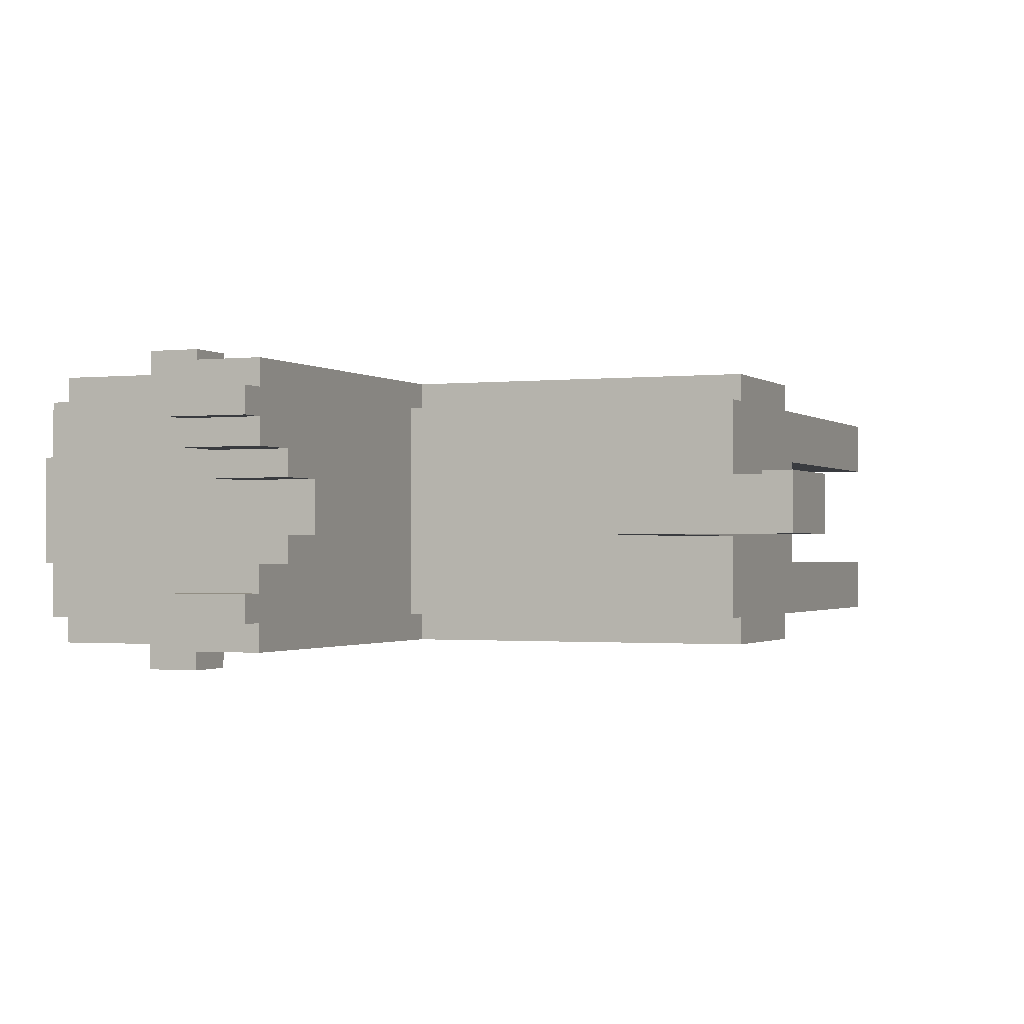
<metadata>
{"format":"obj","ext":"obj","renderer":"f3d","projection":"perspective","resolution":1024,"background":"white","views":[{"elev":-1.1,"azim":-157.4,"up":"+Z"}]}
</metadata>
<code>
g cat1
v -15 25 1
v -15 25 -1
v -15 27 1
v -15 27 -1
v -15 28 1
v -15 28 -1
v -15 29 1
v -15 29 -1
v -10 0 4
v -10 0 2
v -10 0 -2
v -10 0 -4
v -10 11 2
v -10 11 -2
v -10 12 5
v -10 12 4
v -10 12 -4
v -10 12 -5
v -10 17 2
v -10 17 1
v -10 17 -1
v -10 17 -2
v -10 18 5
v -10 18 4
v -10 18 1
v -10 18 -1
v -10 18 -4
v -10 18 -5
v -10 19 4
v -10 19 1
v -10 19 -1
v -10 19 -4
v -10 22 1
v -10 22 -1
v -10 23 1
v -10 23 -1
v -10 24 1
v -10 24 -1
v -10 25 1
v -10 25 -1
v 3 18 5
v 3 18 4
v 3 18 -4
v 3 18 -5
v 3 19 4
v 3 19 -4
v 3 27 1
v 3 27 -1
v 3 29 2
v 3 29 1
v 3 29 -1
v 3 29 -2
v 3 31 5
v 3 31 4
v 3 31 3
v 3 31 2
v 3 31 -2
v 3 31 -3
v 3 31 -4
v 3 31 -5
v 3 32 4
v 3 32 3
v 3 32 -3
v 3 32 -4
v 6 0 4
v 6 0 2
v 6 0 -2
v 6 0 -4
v 6 11 4
v 6 11 2
v 6 11 -2
v 6 11 -4
v 9 23 6
v 9 23 5
v 9 23 -5
v 9 23 -6
v 9 25 6
v 9 25 5
v 9 25 -5
v 9 25 -6
v -14 26 1
v -14 26 -1
v -14 27 1
v -14 27 -1
v -14 28 1
v -14 28 -1
v -14 29 1
v -14 29 -1
v -8 1 4
v -8 1 2
v -8 1 -2
v -8 1 -4
v -8 11 4
v -8 11 2
v -8 11 -2
v -8 11 -4
v -8 19 1
v -8 19 -1
v -8 22 1
v -8 22 -1
v -8 23 1
v -8 23 -1
v -8 24 1
v -8 24 -1
v -8 25 1
v -8 25 -1
v -8 26 1
v -8 26 -1
v -7 0 4
v -7 0 2
v -7 0 -2
v -7 0 -4
v -7 1 4
v -7 1 2
v -7 1 -2
v -7 1 -4
v 5 27 4
v 5 27 2
v 5 27 -2
v 5 27 -4
v 5 29 3
v 5 29 2
v 5 29 -2
v 5 29 -3
v 5 31 4
v 5 31 3
v 5 31 -3
v 5 31 -4
v 6 26 5
v 6 26 4
v 6 26 -4
v 6 26 -5
v 6 27 4
v 6 27 2
v 6 27 1
v 6 27 -1
v 6 27 -2
v 6 27 -4
v 6 29 3
v 6 29 2
v 6 29 1
v 6 29 -1
v 6 29 -2
v 6 29 -3
v 6 31 5
v 6 31 4
v 6 31 3
v 6 31 2
v 6 31 -2
v 6 31 -3
v 6 31 -4
v 6 31 -5
v 6 32 4
v 6 32 3
v 6 32 -3
v 6 32 -4
v 8 1 4
v 8 1 2
v 8 1 -2
v 8 1 -4
v 8 11 2
v 8 11 -2
v 8 12 5
v 8 12 4
v 8 12 -4
v 8 12 -5
v 8 17 4
v 8 17 2
v 8 17 -2
v 8 17 -4
v 8 18 5
v 8 18 4
v 8 18 -4
v 8 18 -5
v 9 0 4
v 9 0 2
v 9 0 -2
v 9 0 -4
v 9 1 4
v 9 1 2
v 9 1 -2
v 9 1 -4
v 11 23 6
v 11 23 5
v 11 23 -5
v 11 23 -6
v 11 24 6
v 11 24 5
v 11 24 -5
v 11 24 -6
v 11 25 6
v 11 25 5
v 11 25 -5
v 11 25 -6
v 14 17 4
v 14 17 2
v 14 17 -2
v 14 17 -4
v 14 18 5
v 14 18 4
v 14 18 -4
v 14 18 -5
v 14 20 3
v 14 20 2
v 14 20 1
v 14 20 -2
v 14 20 -3
v 14 22 3
v 14 23 3
v 14 23 -3
v 14 24 3
v 14 24 1
v 14 24 -1
v 14 24 -2
v 14 24 -3
v 14 25 2
v 14 25 1
v 14 25 -1
v 14 25 -2
v 14 26 5
v 14 26 4
v 14 26 2
v 14 26 -2
v 14 26 -4
v 14 26 -5
v 14 27 4
v 14 27 2
v 14 27 -2
v 14 27 -4
v 15 20 3
v 15 20 2
v 15 20 1
v 15 20 -3
v 15 21 2
v 15 21 1
v 15 21 -1
v 15 21 -2
v 15 22 3
v 15 22 2
v 15 22 -1
v 15 22 -2
v 15 23 3
v 15 23 2
v 15 23 -2
v 15 23 -3
v 15 24 3
v 15 24 1
v 15 24 -1
v 15 24 -2
v 15 24 -3
v 15 25 2
v 15 25 1
v 15 25 -1
v 15 25 -2
v 15 26 2
v 15 26 -2
v 9 23 6
v 9 25 6
v 10 24 6
v 10 25 6
v 11 23 6
v 11 24 6
v 11 25 6
v -10 12 5
v -10 18 5
v -9 14 5
v -9 16 5
v -8 13 5
v -8 14 5
v -8 16 5
v -8 17 5
v -7 13 5
v -7 17 5
v -4 13 5
v -4 18 5
v -3 13 5
v -3 14 5
v -3 17 5
v -3 18 5
v -2 14 5
v -2 17 5
v 0 14 5
v 0 17 5
v 1 14 5
v 1 17 5
v 3 13 5
v 3 18 5
v 3 31 5
v 4 13 5
v 4 18 5
v 5 14 5
v 5 17 5
v 6 14 5
v 6 17 5
v 6 26 5
v 6 31 5
v 8 12 5
v 8 18 5
v 9 23 5
v 9 25 5
v 10 25 5
v 11 23 5
v 11 24 5
v 11 25 5
v 14 18 5
v 14 26 5
v -10 0 4
v -10 12 4
v -10 18 4
v -10 19 4
v -8 0 4
v -8 1 4
v -8 11 4
v -7 0 4
v -7 1 4
v -4 18 4
v -3 18 4
v 3 18 4
v 3 19 4
v 3 31 4
v 3 32 4
v 6 0 4
v 6 11 4
v 6 26 4
v 6 27 4
v 6 31 4
v 6 32 4
v 8 0 4
v 8 1 4
v 8 12 4
v 8 17 4
v 8 18 4
v 9 0 4
v 9 1 4
v 14 17 4
v 14 18 4
v 14 26 4
v 14 27 4
v 5 29 3
v 5 31 3
v 6 29 3
v 6 31 3
v 14 20 3
v 14 22 3
v 14 23 3
v 14 24 3
v 15 20 3
v 15 22 3
v 15 23 3
v 15 24 3
v 5 27 2
v 5 29 2
v 6 27 2
v 6 29 2
v 14 25 2
v 14 26 2
v 15 25 2
v 15 26 2
v -15 25 1
v -15 27 1
v -15 28 1
v -15 29 1
v -14 26 1
v -14 27 1
v -14 28 1
v -14 29 1
v -12 25 1
v -12 26 1
v -11 25 1
v -11 26 1
v -10 19 1
v -10 22 1
v -10 23 1
v -10 24 1
v -10 25 1
v -8 19 1
v -8 22 1
v -8 23 1
v -8 24 1
v -8 25 1
v -8 26 1
v 14 24 1
v 14 25 1
v 15 24 1
v 15 25 1
v 3 27 -1
v 3 29 -1
v 6 27 -1
v 6 29 -1
v -10 0 -2
v -10 11 -2
v -8 0 -2
v -8 1 -2
v -8 11 -2
v -7 0 -2
v -7 1 -2
v 3 29 -2
v 3 31 -2
v 6 0 -2
v 6 11 -2
v 6 29 -2
v 6 31 -2
v 8 0 -2
v 8 1 -2
v 8 11 -2
v 9 0 -2
v 9 1 -2
v 3 31 -3
v 3 32 -3
v 6 31 -3
v 6 32 -3
v 5 27 -4
v 5 31 -4
v 6 27 -4
v 6 31 -4
v 5 27 4
v 5 31 4
v 6 27 4
v 6 31 4
v 3 31 3
v 3 32 3
v 6 31 3
v 6 32 3
v -10 0 2
v -10 11 2
v -8 0 2
v -8 1 2
v -8 11 2
v -7 0 2
v -7 1 2
v 3 29 2
v 3 31 2
v 6 0 2
v 6 11 2
v 6 29 2
v 6 31 2
v 8 0 2
v 8 1 2
v 8 11 2
v 9 0 2
v 9 1 2
v 3 27 1
v 3 29 1
v 6 27 1
v 6 29 1
v -15 25 -1
v -15 27 -1
v -15 28 -1
v -15 29 -1
v -14 26 -1
v -14 27 -1
v -14 28 -1
v -14 29 -1
v -12 25 -1
v -12 26 -1
v -11 25 -1
v -11 26 -1
v -10 19 -1
v -10 22 -1
v -10 23 -1
v -10 24 -1
v -10 25 -1
v -8 19 -1
v -8 22 -1
v -8 23 -1
v -8 24 -1
v -8 25 -1
v -8 26 -1
v 14 24 -1
v 14 25 -1
v 15 24 -1
v 15 25 -1
v 5 27 -2
v 5 29 -2
v 6 27 -2
v 6 29 -2
v 14 25 -2
v 14 26 -2
v 15 25 -2
v 15 26 -2
v 5 29 -3
v 5 31 -3
v 6 29 -3
v 6 31 -3
v 14 20 -3
v 14 23 -3
v 14 24 -3
v 15 20 -3
v 15 23 -3
v 15 24 -3
v -10 0 -4
v -10 12 -4
v -10 18 -4
v -10 19 -4
v -8 0 -4
v -8 1 -4
v -8 11 -4
v -7 0 -4
v -7 1 -4
v 3 18 -4
v 3 19 -4
v 3 31 -4
v 3 32 -4
v 6 0 -4
v 6 11 -4
v 6 26 -4
v 6 27 -4
v 6 31 -4
v 6 32 -4
v 8 0 -4
v 8 1 -4
v 8 12 -4
v 8 17 -4
v 8 18 -4
v 9 0 -4
v 9 1 -4
v 14 17 -4
v 14 18 -4
v 14 26 -4
v 14 27 -4
v -10 12 -5
v -10 18 -5
v -9 15 -5
v -9 17 -5
v -8 15 -5
v -8 17 -5
v -6 13 -5
v -6 17 -5
v -5 13 -5
v -5 17 -5
v -3 14 -5
v -3 17 -5
v -2 14 -5
v -2 17 -5
v 0 13 -5
v 0 17 -5
v 2 13 -5
v 2 17 -5
v 3 18 -5
v 3 31 -5
v 4 13 -5
v 4 18 -5
v 5 13 -5
v 5 18 -5
v 6 26 -5
v 6 31 -5
v 8 12 -5
v 8 18 -5
v 9 23 -5
v 9 25 -5
v 10 25 -5
v 11 23 -5
v 11 24 -5
v 11 25 -5
v 14 18 -5
v 14 26 -5
v 9 23 -6
v 9 25 -6
v 10 24 -6
v 10 25 -6
v 11 23 -6
v 11 24 -6
v 11 25 -6
v -10 0 4
v -8 0 4
v -7 0 4
v 6 0 4
v 8 0 4
v 9 0 4
v -10 0 2
v -8 0 2
v -7 0 2
v 6 0 2
v 8 0 2
v 9 0 2
v -10 0 -2
v -8 0 -2
v -7 0 -2
v 6 0 -2
v 8 0 -2
v 9 0 -2
v -10 0 -4
v -8 0 -4
v -7 0 -4
v 6 0 -4
v 8 0 -4
v 9 0 -4
v -8 11 4
v 6 11 4
v -10 11 2
v -8 11 2
v 6 11 2
v 8 11 2
v -10 11 -2
v -8 11 -2
v 6 11 -2
v 8 11 -2
v -8 11 -4
v 6 11 -4
v -10 12 5
v 8 12 5
v -10 12 4
v 8 12 4
v -10 12 -4
v 8 12 -4
v -10 12 -5
v 8 12 -5
v 8 17 4
v 14 17 4
v 8 17 2
v 14 17 2
v 8 17 -2
v 14 17 -2
v 8 17 -4
v 14 17 -4
v 8 18 5
v 14 18 5
v 8 18 4
v 14 18 4
v 8 18 -4
v 14 18 -4
v 8 18 -5
v 14 18 -5
v 14 20 3
v 15 20 3
v 14 20 2
v 15 20 2
v 14 20 1
v 15 20 1
v 14 20 -2
v 14 20 -3
v 15 20 -3
v 9 23 6
v 11 23 6
v 9 23 5
v 11 23 5
v 9 23 -5
v 11 23 -5
v 9 23 -6
v 11 23 -6
v 14 25 2
v 15 25 2
v -15 25 1
v -12 25 1
v -11 25 1
v -10 25 1
v 14 25 1
v 15 25 1
v -15 25 -1
v -12 25 -1
v -11 25 -1
v -10 25 -1
v 14 25 -1
v 15 25 -1
v 14 25 -2
v 15 25 -2
v 5 29 3
v 6 29 3
v 5 29 2
v 6 29 2
v 5 29 -2
v 6 29 -2
v 5 29 -3
v 6 29 -3
v 5 31 4
v 6 31 4
v 5 31 3
v 6 31 3
v 5 31 -3
v 6 31 -3
v 5 31 -4
v 6 31 -4
v -8 1 4
v -7 1 4
v 8 1 4
v 9 1 4
v -8 1 2
v -7 1 2
v 8 1 2
v 9 1 2
v -8 1 -2
v -7 1 -2
v 8 1 -2
v 9 1 -2
v -8 1 -4
v -7 1 -4
v 8 1 -4
v 9 1 -4
v -10 18 5
v -4 18 5
v -3 18 5
v 3 18 5
v -10 18 4
v -4 18 4
v -3 18 4
v 3 18 4
v -10 18 -4
v 3 18 -4
v -10 18 -5
v 3 18 -5
v -10 19 4
v 3 19 4
v -8 19 3
v -7 19 3
v -6 19 3
v -5 19 3
v -3 19 3
v -2 19 3
v 1 19 3
v 2 19 3
v -10 19 1
v -8 19 1
v -1 19 1
v 0 19 1
v -10 19 -1
v -8 19 -1
v -1 19 -1
v 0 19 -1
v -8 19 -3
v -7 19 -3
v -6 19 -3
v -5 19 -3
v -3 19 -3
v -2 19 -3
v 1 19 -3
v 2 19 -3
v -10 19 -4
v 3 19 -4
v 14 24 3
v 15 24 3
v 14 24 1
v 15 24 1
v 14 24 -1
v 15 24 -1
v 14 24 -2
v 15 24 -2
v 14 24 -3
v 15 24 -3
v 9 25 6
v 10 25 6
v 11 25 6
v 9 25 5
v 10 25 5
v 11 25 5
v 9 25 -5
v 10 25 -5
v 11 25 -5
v 9 25 -6
v 10 25 -6
v 11 25 -6
v 6 26 5
v 14 26 5
v 6 26 4
v 14 26 4
v 14 26 2
v 15 26 2
v -14 26 1
v -12 26 1
v -11 26 1
v -8 26 1
v -14 26 -1
v -12 26 -1
v -11 26 -1
v -8 26 -1
v 14 26 -2
v 15 26 -2
v 6 26 -4
v 14 26 -4
v 6 26 -5
v 14 26 -5
v 5 27 4
v 6 27 4
v 14 27 4
v 7 27 3
v 8 27 3
v 11 27 3
v 12 27 3
v 5 27 2
v 6 27 2
v 9 27 2
v 10 27 2
v 13 27 2
v 14 27 2
v 3 27 1
v 6 27 1
v 3 27 -1
v 6 27 -1
v 5 27 -2
v 6 27 -2
v 9 27 -2
v 10 27 -2
v 13 27 -2
v 14 27 -2
v 7 27 -3
v 8 27 -3
v 11 27 -3
v 12 27 -3
v 5 27 -4
v 6 27 -4
v 14 27 -4
v 3 29 2
v 6 29 2
v -15 29 1
v -14 29 1
v 3 29 1
v 6 29 1
v -15 29 -1
v -14 29 -1
v 3 29 -1
v 6 29 -1
v 3 29 -2
v 6 29 -2
v 3 31 5
v 6 31 5
v 3 31 4
v 6 31 4
v 3 31 3
v 6 31 3
v 3 31 2
v 6 31 2
v 3 31 -2
v 6 31 -2
v 3 31 -3
v 6 31 -3
v 3 31 -4
v 6 31 -4
v 3 31 -5
v 6 31 -5
v 3 32 4
v 6 32 4
v 3 32 3
v 6 32 3
v 3 32 -3
v 6 32 -3
v 3 32 -4
v 6 32 -4
f 3 2 1
f 4 2 3
f 5 4 3
f 6 4 5
f 7 6 5
f 8 6 7
f 13 10 9
f 14 12 11
f 16 13 9
f 17 12 14
f 19 14 13
f 19 16 15
f 19 13 16
f 20 14 19
f 21 14 20
f 22 18 17
f 22 14 21
f 22 17 14
f 23 20 19
f 23 19 15
f 24 20 23
f 25 21 20
f 25 20 24
f 26 22 21
f 26 21 25
f 27 18 22
f 27 22 26
f 28 18 27
f 29 26 25
f 29 27 26
f 29 25 24
f 30 27 29
f 31 27 30
f 32 27 31
f 33 31 30
f 34 31 33
f 35 34 33
f 36 34 35
f 37 36 35
f 38 36 37
f 39 38 37
f 40 38 39
f 45 42 41
f 46 44 43
f 47 46 45
f 48 46 47
f 49 47 45
f 50 47 49
f 51 46 48
f 52 46 51
f 53 45 41
f 53 49 45
f 54 49 53
f 55 49 54
f 56 49 55
f 57 46 52
f 58 46 57
f 59 44 46
f 59 46 58
f 60 44 59
f 61 55 54
f 62 55 61
f 63 59 58
f 64 59 63
f 69 66 65
f 70 66 69
f 71 68 67
f 72 68 71
f 77 74 73
f 78 74 77
f 79 76 75
f 80 76 79
f 81 82 83
f 83 82 84
f 83 84 85
f 85 84 86
f 85 86 87
f 87 86 88
f 89 90 93
f 93 90 94
f 91 92 95
f 95 92 96
f 97 98 99
f 99 98 100
f 99 100 101
f 101 100 102
f 101 102 103
f 103 102 104
f 103 104 105
f 105 104 106
f 105 106 107
f 107 106 108
f 109 110 113
f 113 110 114
f 111 112 115
f 115 112 116
f 117 118 121
f 121 118 122
f 119 120 123
f 123 120 124
f 117 121 125
f 125 121 126
f 124 120 127
f 127 120 128
f 129 130 133
f 131 132 138
f 134 135 140
f 140 135 141
f 136 137 142
f 142 137 143
f 129 133 145
f 145 133 146
f 139 140 147
f 147 140 148
f 143 144 149
f 149 144 150
f 138 132 151
f 151 132 152
f 146 147 153
f 153 147 154
f 150 151 155
f 155 151 156
f 157 158 161
f 159 160 162
f 157 161 164
f 162 160 165
f 163 164 167
f 164 161 167
f 161 162 168
f 167 161 168
f 165 166 169
f 168 162 169
f 162 165 169
f 169 166 170
f 163 167 171
f 171 167 172
f 170 166 173
f 173 166 174
f 175 176 179
f 179 176 180
f 177 178 181
f 181 178 182
f 183 184 187
f 187 184 188
f 185 186 189
f 189 186 190
f 187 188 191
f 191 188 192
f 189 190 193
f 193 190 194
f 195 196 200
f 197 198 201
f 199 200 203
f 200 196 203
f 196 197 204
f 203 196 204
f 204 197 205
f 201 202 206
f 205 197 206
f 197 201 206
f 206 202 207
f 199 203 208
f 199 208 209
f 207 202 210
f 199 209 211
f 210 202 215
f 211 212 216
f 216 212 217
f 213 214 218
f 214 215 218
f 218 215 219
f 199 211 220
f 211 216 220
f 220 216 221
f 221 216 222
f 219 215 223
f 215 202 224
f 223 215 224
f 224 202 225
f 221 222 226
f 222 223 227
f 226 222 227
f 223 224 228
f 227 223 228
f 228 224 229
f 230 231 234
f 231 232 234
f 232 233 235
f 234 232 235
f 235 233 236
f 236 233 237
f 230 234 238
f 234 235 238
f 235 236 238
f 238 236 239
f 236 237 240
f 239 236 240
f 237 233 241
f 240 237 241
f 238 239 242
f 239 240 243
f 242 239 243
f 240 241 243
f 241 233 244
f 243 241 244
f 244 233 245
f 242 243 246
f 243 244 246
f 246 244 247
f 247 244 248
f 244 245 249
f 248 244 249
f 249 245 250
f 247 248 252
f 252 248 253
f 251 252 255
f 253 254 255
f 252 253 255
f 255 254 256
f 259 258 257
f 260 258 259
f 261 259 257
f 262 260 259
f 262 259 261
f 263 260 262
f 266 265 264
f 267 265 266
f 268 266 264
f 269 267 266
f 269 266 268
f 270 265 267
f 270 267 269
f 271 265 270
f 272 269 268
f 272 268 264
f 272 271 270
f 272 270 269
f 273 265 271
f 273 271 272
f 274 272 264
f 274 273 272
f 275 265 273
f 275 273 274
f 276 274 264
f 276 275 274
f 277 275 276
f 278 275 277
f 279 275 278
f 280 277 276
f 280 278 277
f 281 279 278
f 281 278 280
f 282 280 276
f 282 281 280
f 283 279 281
f 283 281 282
f 284 282 276
f 284 283 282
f 285 279 283
f 285 283 284
f 286 276 264
f 286 284 276
f 286 285 284
f 287 279 285
f 287 285 286
f 289 287 286
f 289 286 264
f 290 288 287
f 290 287 289
f 291 290 289
f 292 290 291
f 293 291 289
f 293 292 291
f 294 290 292
f 294 292 293
f 295 288 290
f 295 290 294
f 296 288 295
f 297 289 264
f 297 294 293
f 297 295 294
f 297 293 289
f 298 295 297
f 299 295 298
f 300 295 299
f 301 295 300
f 302 299 298
f 304 295 301
f 305 303 302
f 305 304 303
f 305 302 298
f 306 295 304
f 306 304 305
f 311 308 307
f 312 308 311
f 313 308 312
f 314 312 311
f 315 312 314
f 316 310 309
f 317 310 316
f 318 310 317
f 319 310 318
f 323 308 313
f 326 321 320
f 327 321 326
f 328 323 322
f 329 323 328
f 330 308 323
f 330 323 329
f 333 329 328
f 334 329 333
f 335 332 331
f 336 332 335
f 337 325 324
f 338 325 337
f 341 340 339
f 342 340 341
f 347 344 343
f 348 345 344
f 348 344 347
f 349 346 345
f 349 345 348
f 350 346 349
f 353 352 351
f 354 352 353
f 357 356 355
f 358 356 357
f 363 360 359
f 364 361 360
f 364 360 363
f 365 362 361
f 365 361 364
f 366 362 365
f 367 363 359
f 368 363 367
f 369 368 367
f 370 368 369
f 375 370 369
f 376 372 371
f 377 373 372
f 377 372 376
f 378 374 373
f 378 373 377
f 379 375 374
f 379 374 378
f 380 370 375
f 380 375 379
f 381 370 380
f 384 383 382
f 385 383 384
f 388 387 386
f 389 387 388
f 392 391 390
f 393 391 392
f 394 391 393
f 395 393 392
f 396 393 395
f 401 398 397
f 402 398 401
f 403 400 399
f 404 400 403
f 405 400 404
f 406 404 403
f 407 404 406
f 410 409 408
f 411 409 410
f 414 413 412
f 415 413 414
f 416 417 418
f 418 417 419
f 420 421 422
f 422 421 423
f 424 425 426
f 426 425 427
f 427 425 428
f 426 427 429
f 429 427 430
f 431 432 435
f 435 432 436
f 433 434 437
f 437 434 438
f 438 434 439
f 437 438 440
f 440 438 441
f 442 443 444
f 444 443 445
f 446 447 450
f 447 448 451
f 450 447 451
f 448 449 452
f 451 448 452
f 452 449 453
f 446 450 454
f 454 450 455
f 454 455 456
f 456 455 457
f 456 457 462
f 458 459 463
f 459 460 464
f 463 459 464
f 460 461 465
f 464 460 465
f 461 462 466
f 465 461 466
f 462 457 467
f 466 462 467
f 467 457 468
f 469 470 471
f 471 470 472
f 473 474 475
f 475 474 476
f 477 478 479
f 479 478 480
f 481 482 483
f 483 482 484
f 485 486 488
f 486 487 489
f 488 486 489
f 489 487 490
f 491 492 495
f 495 492 496
f 496 492 497
f 495 496 498
f 498 496 499
f 493 494 500
f 500 494 501
f 497 492 505
f 502 503 508
f 508 503 509
f 504 505 510
f 510 505 511
f 505 492 512
f 511 505 512
f 510 511 515
f 515 511 516
f 513 514 517
f 517 514 518
f 506 507 519
f 519 507 520
f 521 522 523
f 523 522 524
f 521 523 525
f 523 524 525
f 524 522 526
f 525 524 526
f 521 525 527
f 525 526 527
f 526 522 528
f 527 526 528
f 521 527 529
f 527 528 529
f 528 522 530
f 529 528 530
f 529 530 531
f 530 522 532
f 531 530 532
f 529 531 533
f 531 532 533
f 532 522 534
f 533 532 534
f 521 529 535
f 529 533 535
f 533 534 535
f 534 522 536
f 535 534 536
f 521 535 537
f 535 536 537
f 536 522 538
f 537 536 538
f 537 538 539
f 538 522 539
f 521 537 541
f 539 540 541
f 537 539 541
f 541 540 542
f 521 541 543
f 541 542 543
f 542 540 544
f 543 542 544
f 543 544 545
f 544 540 545
f 545 540 546
f 521 543 547
f 543 545 547
f 547 545 548
f 548 545 549
f 549 545 550
f 550 545 551
f 548 549 552
f 551 545 554
f 552 553 555
f 553 554 555
f 548 552 555
f 554 545 556
f 555 554 556
f 557 558 559
f 559 558 560
f 557 559 561
f 559 560 562
f 561 559 562
f 562 560 563
f 570 565 564
f 571 566 565
f 571 565 570
f 572 566 571
f 573 568 567
f 574 569 568
f 574 568 573
f 575 569 574
f 582 577 576
f 583 578 577
f 583 577 582
f 584 578 583
f 585 580 579
f 586 581 580
f 586 580 585
f 587 581 586
f 591 589 588
f 592 589 591
f 594 591 590
f 594 593 592
f 594 592 591
f 595 593 594
f 596 593 595
f 597 593 596
f 598 596 595
f 599 596 598
f 602 601 600
f 603 601 602
f 606 605 604
f 607 605 606
f 610 609 608
f 611 609 610
f 612 611 610
f 613 611 612
f 614 613 612
f 615 613 614
f 618 617 616
f 619 617 618
f 622 621 620
f 623 621 622
f 626 625 624
f 627 625 626
f 628 627 626
f 629 627 628
f 630 629 628
f 631 629 630
f 632 629 631
f 635 634 633
f 636 634 635
f 639 638 637
f 640 638 639
f 647 642 641
f 648 642 647
f 649 644 643
f 650 645 644
f 650 644 649
f 651 646 645
f 651 645 650
f 652 646 651
f 655 654 653
f 656 654 655
f 659 658 657
f 660 658 659
f 663 662 661
f 664 662 663
f 667 666 665
f 668 666 667
f 671 670 669
f 672 670 671
f 673 674 677
f 677 674 678
f 675 676 679
f 679 676 680
f 681 682 685
f 685 682 686
f 683 684 687
f 687 684 688
f 689 690 693
f 690 691 694
f 693 690 694
f 691 692 695
f 694 691 695
f 695 692 696
f 697 698 699
f 699 698 700
f 701 702 703
f 703 702 704
f 704 702 705
f 705 702 706
f 706 702 707
f 707 702 708
f 708 702 709
f 709 702 710
f 701 703 711
f 703 704 712
f 711 703 712
f 708 709 713
f 713 709 714
f 712 704 716
f 713 714 717
f 708 713 717
f 714 709 718
f 717 714 718
f 715 716 719
f 716 704 719
f 704 705 720
f 719 704 720
f 705 706 721
f 720 705 721
f 706 707 722
f 721 706 722
f 707 708 723
f 722 707 723
f 708 717 724
f 723 708 724
f 717 718 724
f 718 709 725
f 724 718 725
f 709 710 725
f 710 702 726
f 725 710 726
f 724 725 727
f 715 719 727
f 725 726 727
f 722 723 727
f 719 720 727
f 723 724 727
f 721 722 727
f 720 721 727
f 726 702 728
f 727 726 728
f 729 730 731
f 731 730 732
f 733 734 735
f 735 734 736
f 735 736 737
f 737 736 738
f 739 740 742
f 740 741 743
f 742 740 743
f 743 741 744
f 745 746 748
f 746 747 749
f 748 746 749
f 749 747 750
f 751 752 753
f 753 752 754
f 757 758 761
f 758 759 762
f 761 758 762
f 759 760 763
f 762 759 763
f 763 760 764
f 755 756 765
f 765 756 766
f 767 768 769
f 769 768 770
f 771 772 774
f 772 773 774
f 774 773 775
f 775 773 776
f 776 773 777
f 771 774 778
f 778 774 779
f 775 776 780
f 780 776 781
f 777 773 782
f 782 773 783
f 779 774 785
f 784 785 786
f 785 774 787
f 786 785 787
f 787 774 789
f 775 780 790
f 780 781 790
f 781 776 791
f 790 781 791
f 782 783 792
f 777 782 792
f 792 783 793
f 774 775 794
f 788 789 794
f 789 774 794
f 775 790 795
f 794 775 795
f 790 791 795
f 791 776 796
f 795 791 796
f 776 777 796
f 792 793 797
f 796 777 797
f 777 792 797
f 788 794 798
f 794 795 798
f 796 797 798
f 795 796 798
f 798 797 799
f 797 793 800
f 799 797 800
f 801 802 805
f 805 802 806
f 803 804 807
f 807 804 808
f 809 810 811
f 811 810 812
f 813 814 815
f 815 814 816
f 817 818 819
f 819 818 820
f 821 822 823
f 823 822 824
f 825 826 827
f 827 826 828
f 829 830 831
f 831 830 832
f 833 834 835
f 835 834 836

</code>
